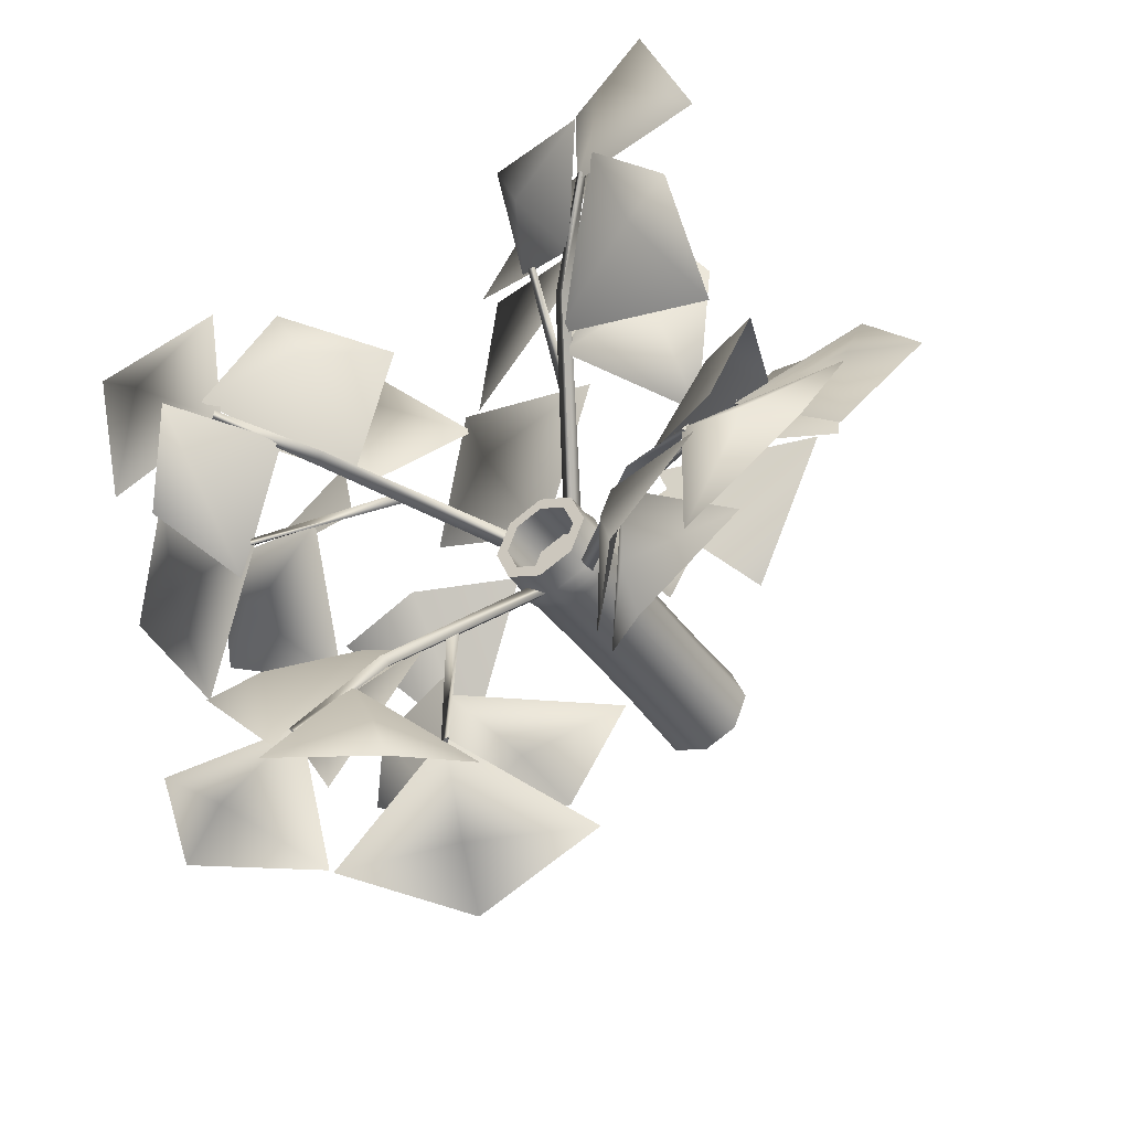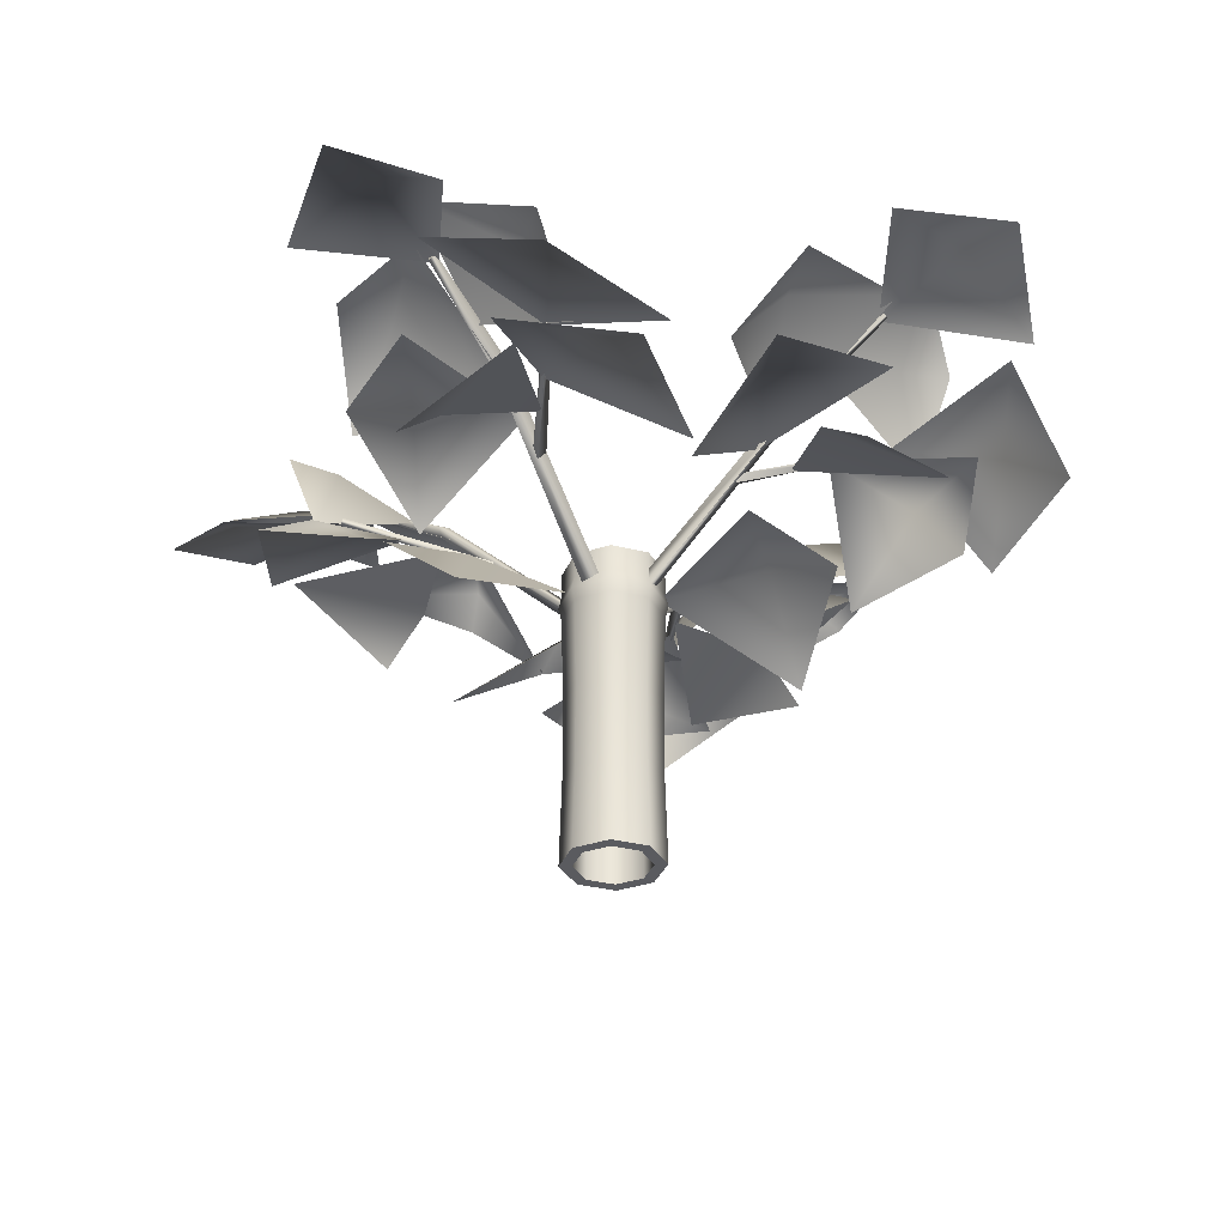
<metadata>
{"format":"obj","ext":"obj","renderer":"f3d","projection":"perspective","resolution":1024,"background":"white","views":[{"elev":-42.1,"azim":-147.9,"up":"+Z"},{"elev":-32.9,"azim":-177.1,"up":"+Y"}]}
</metadata>
<code>
o model_4654
v -0.72 0.7464 0.4328
v -0.2923 0.9024 0.1424
v -0.6303 0.99 0.1276
v -0.5693 0.9434 -0.2651
v -0.836 0.9806 0.09875
v 0.3735 0.7859 0.5141
v -0.1049 0.8998 0.2445
v 0.04211 1.027 0.5566
v -0.3515 1.022 0.6771
v 0.1109 1.035 0.7643
v 0.2827 1.048 0.07861
v 0.533 1.038 -0.01968
v 0.2757 0.7123 -0.301
v -0.02078 0.9104 0.09915
v 0.002734 0 0.1346
v -0.03657 0 0.1346
v -0.07117 0 0.05113
v -0.04337 0 0.02333
v -0.04894 0.2859 0.0289
v -0.005136 0.2859 0.1346
v 0.002734 0 0.1346
v -0.04337 0 0.02333
v -0.03657 1 0.1346
v 0.002734 1 0.1346
v -0.04337 1 0.02333
v -0.07117 1 0.05113
v -0.1547 0 0.01653
v -0.1547 0 -0.02277
v -0.1547 0.2859 -0.0149
v -0.04894 0.2859 0.0289
v -0.1547 0 -0.02277
v -0.1547 1 -0.02277
v -0.1547 1 0.01653
v -0.2382 0 0.05113
v -0.266 0 0.02333
v -0.2604 0.2859 0.0289
v -0.1547 0.2859 -0.0149
v -0.266 0 0.02333
v -0.266 1 0.02333
v -0.2382 1 0.05113
v -0.2728 0 0.1346
v -0.3121 0 0.1346
v -0.3042 0.2859 0.1346
v -0.2604 0.2859 0.0289
v -0.3121 0 0.1346
v -0.3121 1 0.1346
v -0.2728 1 0.1346
v -0.3121 0 0.1346
v -0.2728 0 0.1346
v -0.2382 0 0.2181
v -0.266 0 0.2459
v -0.2604 0.2859 0.2404
v -0.3042 0.2859 0.1346
v -0.3121 0 0.1346
v -0.266 0 0.2459
v -0.2728 1 0.1346
v -0.3121 1 0.1346
v -0.266 1 0.2459
v -0.2382 1 0.2181
v -0.1547 0 0.2527
v -0.1547 0 0.292
v -0.1547 0.2859 0.2842
v -0.2604 0.2859 0.2404
v -0.1547 0 0.292
v -0.1547 1 0.292
v -0.1547 1 0.2527
v -0.07117 0 0.2181
v -0.04337 0 0.2459
v -0.04894 0.2859 0.2404
v -0.1547 0.2859 0.2842
v -0.04337 0 0.2459
v -0.04337 1 0.2459
v -0.07117 1 0.2181
v -0.03657 0 0.1346
v 0.002734 0 0.1346
v -0.005136 0.2859 0.1346
v -0.04894 0.2859 0.2404
v 0.002734 0 0.1346
v 0.002734 1 0.1346
v -0.03657 1 0.1346
v -0.04337 1 0.2459
v -0.04337 0.9179 0.2459
v 0.002734 0.9179 0.1346
v 0.002734 1 0.1346
v -0.07117 0.8378 0.05113
v -0.07117 0 0.05113
v -0.03657 0 0.1346
v -0.03657 0.8378 0.1346
v -0.1547 0 0.01653
v -0.1547 0.8378 0.01653
v -0.2382 0 0.05113
v -0.2382 0.8378 0.05113
v -0.2728 0 0.1346
v -0.2728 0.8378 0.1346
v -0.2382 0 0.2181
v -0.2728 0 0.1346
v -0.2728 0.8378 0.1346
v -0.2382 0.8378 0.2181
v -0.1547 0 0.2527
v -0.1547 0.8378 0.2527
v -0.07117 0 0.2181
v -0.07117 0.8378 0.2181
v -0.03657 0 0.1346
v -0.03657 0.8378 0.1346
v -0.07117 1 0.2181
v -0.03657 1 0.1346
v -0.03657 0.8641 0.1346
v -0.07117 0.8641 0.2181
v -0.1547 1 0.2527
v -0.1547 0.8641 0.2527
v -0.2382 1 0.2181
v -0.2382 0.8641 0.2181
v -0.2728 1 0.1346
v -0.2728 0.8641 0.1346
v -0.2382 1 0.05113
v -0.2728 1 0.1346
v -0.2728 0.8641 0.1346
v -0.2382 0.8641 0.05113
v -0.1547 1 0.01653
v -0.1547 0.8641 0.01653
v -0.07117 1 0.05113
v -0.07117 0.8641 0.05113
v -0.03657 1 0.1346
v -0.03657 0.8641 0.1346
v -0.07117 0.8378 0.05113
v -0.03657 0.8378 0.1346
v -0.1547 0.8378 0.1346
v -0.1547 0.8641 0.1346
v -0.03657 0.8641 0.1346
v -0.07117 0.8641 0.05113
v -0.1547 0.8378 0.01653
v -0.1547 0.8641 0.01653
v -0.2382 0.8378 0.05113
v -0.2382 0.8641 0.05113
v -0.2728 0.8378 0.1346
v -0.2728 0.8641 0.1346
v -0.2382 0.8378 0.2181
v -0.2382 0.8641 0.2181
v -0.1547 0.8378 0.2527
v -0.1547 0.8641 0.2527
v -0.07117 0.8378 0.2181
v -0.07117 0.8641 0.2181
v 0.002734 0.9179 0.1346
v 0.01266 0.8774 0.1346
v -0.03635 0.8774 0.01631
v -0.04337 0.9179 0.02333
v -0.1547 1 0.292
v -0.1547 0.9179 0.292
v -0.266 1 0.2459
v -0.266 0.9179 0.2459
v -0.1547 0.8774 -0.0327
v -0.1547 0.9179 -0.02277
v -0.3121 1 0.1346
v -0.3121 0.9179 0.1346
v -0.3121 0.9179 0.1346
v -0.3121 1 0.1346
v -0.266 1 0.02333
v -0.266 0.9179 0.02333
v -0.273 0.8774 0.01631
v -0.266 0.9179 0.02333
v -0.1547 0.9179 -0.02277
v -0.1547 1 -0.02277
v -0.04337 0.9179 0.02333
v -0.04337 1 0.02333
v -0.3121 0.9179 0.1346
v -0.322 0.8774 0.1346
v 0.002734 0.9179 0.1346
v 0.002734 1 0.1346
v 0.002734 0.8368 0.1346
v -0.04337 0.8368 0.02333
v -0.266 0.9179 0.2459
v -0.3121 0.9179 0.1346
v -0.322 0.8774 0.1346
v -0.273 0.8774 0.253
v -0.1547 0.8368 -0.02277
v -0.266 0.8368 0.02333
v -0.1547 0.9179 0.292
v -0.1547 0.8774 0.302
v -0.3121 0.8368 0.1346
v -0.3121 0.8368 0.1346
v -0.266 0.8368 0.2459
v -0.04337 0.9179 0.2459
v -0.03635 0.8774 0.253
v -0.1547 0.8368 0.292
v -0.04337 0.8368 0.2459
v 0.002734 0.9179 0.1346
v 0.01266 0.8774 0.1346
v 0.002734 0.8368 0.1346
v -0.04337 0.8368 0.2459
v -0.04894 0.5509 0.2404
v -0.005136 0.5509 0.1346
v 0.002734 0.8368 0.1346
v -0.1547 0.8368 0.292
v -0.1547 0.5509 0.2842
v -0.04894 0.5509 0.2404
v -0.266 0.8368 0.2459
v -0.2604 0.5509 0.2404
v -0.1547 0.5509 0.2842
v -0.3121 0.8368 0.1346
v -0.3042 0.5509 0.1346
v -0.2604 0.5509 0.2404
v -0.266 0.8368 0.02333
v -0.2604 0.5509 0.0289
v -0.3042 0.5509 0.1346
v -0.3121 0.8368 0.1346
v -0.1547 0.8368 -0.02277
v -0.1547 0.5509 -0.0149
v -0.2604 0.5509 0.0289
v -0.04337 0.8368 0.02333
v -0.04894 0.5509 0.0289
v -0.1547 0.5509 -0.0149
v 0.002734 0.8368 0.1346
v -0.005136 0.5509 0.1346
v -0.04894 0.5509 0.0289
v 0.6979 1.322 0.6984
v 0.2998 1.271 0.3791
v 0.3195 1.319 0.7101
v 0.1021 1.009 0.7157
v 0.3572 1.294 0.9042
v 0.8207 1.695 0.6445
v 0.9006 1.586 0.2932
v 0.7455 1.563 0.3558
v 0.7861 1.265 0.2074
v 0.7455 1.563 0.3558
v 0.9006 1.586 0.2932
v 0.5098 1.466 0.5044
v 0.7455 1.563 0.3558
v 0.5098 1.466 0.5044
v 0.4813 1.181 0.6081
v 0.6113 1.049 0.73
v 0.8704 1.152 0.3689
v 0.395 1.229 0.3234
v 0.7283 1.619 0.666
v 0.3414 1.307 0.3905
v 0.3409 1.401 0.5064
v 0.2238 1.291 0.902
v 0.4586 1.61 0.9187
v 0.3954 1.554 0.7623
v 0.3954 1.554 0.7623
v 0.4586 1.61 0.9187
v 0.3409 1.401 0.5064
v 0.3954 1.554 0.7623
v 1.136 1.52 0.534
v 0.6698 1.58 0.5923
v 0.9304 1.711 0.7611
v 0.7007 1.646 1.03
v 1.082 1.71 0.8732
v -0.0347 0.8937 0.1848
v -0.05083 0.8701 0.2358
v -0.04562 0.8945 0.2085
v -0.06226 0.9207 0.2288
v 0.3924 1.405 0.4494
v 0.4233 1.389 0.4183
v -0.0347 0.8937 0.1848
v -0.06226 0.9207 0.2288
v 0.6912 1.578 0.6216
v 0.6988 1.59 0.5972
v 0.682 1.601 0.617
v -0.06226 0.9207 0.2288
v 0.4141 1.372 0.4608
v 0.3924 1.405 0.4494
v -0.06226 0.9207 0.2288
v -0.05083 0.8701 0.2358
v 0.6912 1.578 0.6216
v 0.682 1.601 0.617
v 0.682 1.601 0.617
v 0.6988 1.59 0.5972
v 0.4141 1.372 0.4608
v 0.4233 1.389 0.4183
v 0.6988 1.59 0.5972
v -0.0347 0.8937 0.1848
v 0.5751 0.9897 -0.1096
v 0.5109 1.268 0.3114
v 0.7774 1.212 0.1039
v 0.9509 1.185 0.4276
v 0.9267 1.116 0.01293
v 1.016 1.094 -0.06524
v 0.6974 1.322 0.2883
v 1.046 1.297 0.2524
v 1.051 1.397 0.6167
v 1.242 1.22 0.2574
v 0.7133 1.331 0.2937
v 0.7112 1.331 0.2683
v 0.2286 1.183 0.325
v 0.2275 1.193 0.3651
v 0.7171 1.311 0.2829
v 0.7112 1.331 0.2683
v 0.7133 1.331 0.2937
v 0.2275 1.193 0.3651
v 0.2059 1.165 0.3544
v 0.7171 1.311 0.2829
v 0.7133 1.331 0.2937
v 0.2059 1.165 0.3544
v 0.2286 1.183 0.325
v 0.7112 1.331 0.2683
v -0.7019 1.243 1.017
v -0.3813 1.236 0.6163
v -0.7139 1.269 0.6391
v -0.7081 0.9779 0.398
v -0.9068 1.234 0.6743
v -0.6619 1.607 1.169
v -0.3067 1.506 1.24
v -0.3685 1.492 1.084
v -0.209 1.198 1.101
v -0.3685 1.492 1.084
v -0.3067 1.506 1.24
v -0.5137 1.409 0.8408
v -0.3685 1.492 1.084
v -0.5137 1.409 0.8408
v -0.6066 1.123 0.7896
v -0.7233 0.9772 0.9087
v -0.3661 1.073 1.176
v -0.324 1.189 0.708
v -0.6805 1.538 1.07
v -0.394 1.268 0.6606
v -0.5134 1.357 0.6673
v -0.9047 1.242 0.5411
v -0.9331 1.54 0.8002
v -0.7747 1.495 0.7331
v -0.7747 1.495 0.7331
v -0.9331 1.54 0.8002
v -0.5134 1.357 0.6673
v -0.7747 1.495 0.7331
v -0.5445 1.412 1.469
v -0.6056 1.507 1.009
v -0.7788 1.61 1.279
v -1.046 1.553 1.044
v -0.8907 1.593 1.43
v -0.1735 0.8934 0.2532
v -0.2237 0.8693 0.2351
v -0.1973 0.8942 0.2423
v -0.2186 0.9208 0.2277
v -0.4566 1.359 0.7188
v -0.4249 1.342 0.7484
v -0.1735 0.8934 0.2532
v -0.2186 0.9208 0.2277
v -0.6348 1.502 1.03
v -0.6109 1.514 1.039
v -0.6311 1.526 1.023
v -0.2186 0.9208 0.2277
v -0.4668 1.325 0.7378
v -0.4566 1.359 0.7188
v -0.2186 0.9208 0.2277
v -0.2237 0.8693 0.2351
v -0.6348 1.502 1.03
v -0.6311 1.526 1.023
v -0.6311 1.526 1.023
v -0.6109 1.514 1.039
v -0.4668 1.325 0.7378
v -0.4249 1.342 0.7484
v -0.6109 1.514 1.039
v -0.1735 0.8934 0.2532
v 0.1178 0.952 0.8695
v -0.3133 1.218 0.8266
v -0.1036 1.15 1.088
v -0.4259 1.097 1.259
v -0.008963 1.046 1.23
v 0.0701 1.019 1.318
v -0.2921 1.258 1.017
v -0.2549 1.207 1.363
v -0.6226 1.293 1.375
v -0.2568 1.116 1.551
v -0.2977 1.266 1.033
v -0.2723 1.267 1.031
v -0.324 1.156 0.5387
v -0.3644 1.165 0.5383
v -0.2862 1.246 1.036
v -0.2723 1.267 1.031
v -0.2977 1.266 1.033
v -0.3644 1.165 0.5383
v -0.3526 1.139 0.5145
v -0.2862 1.246 1.036
v -0.2977 1.266 1.033
v -0.3526 1.139 0.5145
v -0.324 1.156 0.5387
v -0.2723 1.267 1.031
v -1.005 1.322 -0.4314
v -0.607 1.271 -0.112
v -0.6267 1.319 -0.4431
v -0.4093 1.009 -0.4486
v -0.6644 1.294 -0.6371
v -1.128 1.695 -0.3774
v -1.208 1.586 -0.02616
v -1.053 1.563 -0.08876
v -1.093 1.265 0.0597
v -1.053 1.563 -0.08876
v -1.208 1.586 -0.02616
v -0.817 1.466 -0.2374
v -1.053 1.563 -0.08876
v -0.817 1.466 -0.2374
v -0.7885 1.181 -0.3411
v -0.9185 1.049 -0.4629
v -1.178 1.152 -0.1019
v -0.7022 1.229 -0.05633
v -1.035 1.619 -0.3989
v -0.6486 1.307 -0.1234
v -0.6481 1.401 -0.2393
v -0.5309 1.291 -0.6349
v -0.7658 1.61 -0.6516
v -0.7026 1.554 -0.4952
v -0.7026 1.554 -0.4952
v -0.7658 1.61 -0.6516
v -0.6481 1.401 -0.2393
v -0.7026 1.554 -0.4952
v -1.443 1.52 -0.267
v -0.977 1.58 -0.3253
v -1.238 1.711 -0.494
v -1.008 1.646 -0.7634
v -1.389 1.71 -0.6062
v -0.2725 0.8937 0.08231
v -0.2564 0.8701 0.03123
v -0.2616 0.8945 0.05853
v -0.2449 0.9207 0.03826
v -0.6996 1.405 -0.1823
v -0.7305 1.389 -0.1512
v -0.2725 0.8937 0.08231
v -0.2449 0.9207 0.03826
v -0.9984 1.578 -0.3546
v -1.006 1.59 -0.3301
v -0.9891 1.601 -0.3499
v -0.2449 0.9207 0.03826
v -0.7213 1.372 -0.1938
v -0.6996 1.405 -0.1823
v -0.2449 0.9207 0.03826
v -0.2564 0.8701 0.03123
v -0.9984 1.578 -0.3546
v -0.9891 1.601 -0.3499
v -0.9891 1.601 -0.3499
v -1.006 1.59 -0.3301
v -0.7213 1.372 -0.1938
v -0.7305 1.389 -0.1512
v -1.006 1.59 -0.3301
v -0.2725 0.8937 0.08231
v -0.8823 0.9897 0.3767
v -0.8181 1.268 -0.04432
v -1.085 1.212 0.1631
v -1.258 1.185 -0.1605
v -1.234 1.116 0.2541
v -1.324 1.094 0.3323
v -1.005 1.322 -0.02127
v -1.354 1.297 0.01463
v -1.358 1.397 -0.3496
v -1.549 1.22 0.009669
v -1.02 1.331 -0.02664
v -1.018 1.331 -0.001223
v -0.5358 1.183 -0.05794
v -0.5347 1.193 -0.09803
v -1.024 1.311 -0.01588
v -1.018 1.331 -0.001223
v -1.02 1.331 -0.02664
v -0.5347 1.193 -0.09803
v -0.5131 1.165 -0.08729
v -1.024 1.311 -0.01588
v -1.02 1.331 -0.02664
v -0.5131 1.165 -0.08729
v -0.5358 1.183 -0.05794
v -1.018 1.331 -0.001223
v 0.4009 1.243 -0.7557
v 0.0806 1.236 -0.3552
v 0.4131 1.269 -0.3783
v 0.4075 0.9779 -0.1372
v 0.6061 1.234 -0.4137
v 0.3607 1.607 -0.9077
v 0.005446 1.506 -0.9791
v 0.06742 1.492 -0.8226
v -0.09213 1.198 -0.8398
v 0.06742 1.492 -0.8226
v 0.005446 1.506 -0.9791
v 0.2128 1.409 -0.5799
v 0.06742 1.492 -0.8226
v 0.2128 1.409 -0.5799
v 0.3057 1.123 -0.5288
v 0.4224 0.9772 -0.6479
v 0.06494 1.073 -0.9147
v 0.02321 1.189 -0.4469
v 0.3795 1.538 -0.8095
v 0.09323 1.268 -0.3995
v 0.2126 1.357 -0.4063
v 0.604 1.242 -0.2804
v 0.6322 1.54 -0.5396
v 0.4739 1.495 -0.4724
v 0.4739 1.495 -0.4724
v 0.6322 1.54 -0.5396
v 0.2126 1.357 -0.4063
v 0.4739 1.495 -0.4724
v 0.2431 1.412 -1.208
v 0.3045 1.507 -0.7482
v 0.4776 1.61 -1.018
v 0.7448 1.553 -0.7837
v 0.5893 1.593 -1.169
v -0.1269 0.8934 0.008031
v -0.07671 0.8693 0.02602
v -0.1031 0.8942 0.01888
v -0.08183 0.9208 0.03342
v 0.1558 1.359 -0.4579
v 0.1241 1.342 -0.4874
v -0.1269 0.8934 0.008031
v -0.08183 0.9208 0.03342
v 0.3338 1.502 -0.7692
v 0.3098 1.514 -0.7778
v 0.33 1.526 -0.7618
v -0.08183 0.9208 0.03342
v 0.166 1.325 -0.4769
v 0.1558 1.359 -0.4579
v -0.08183 0.9208 0.03342
v -0.07671 0.8693 0.02602
v 0.3338 1.502 -0.7692
v 0.33 1.526 -0.7618
v 0.33 1.526 -0.7618
v 0.3098 1.514 -0.7778
v 0.166 1.325 -0.4769
v 0.1241 1.342 -0.4874
v 0.3098 1.514 -0.7778
v -0.1269 0.8934 0.008031
v -0.4188 0.952 -0.6081
v 0.01243 1.218 -0.5655
v -0.1975 1.15 -0.8271
v 0.1246 1.097 -0.9975
v -0.2923 1.046 -0.9684
v -0.3714 1.019 -1.056
v -0.008942 1.258 -0.7557
v -0.0464 1.207 -1.102
v 0.3213 1.293 -1.114
v -0.04467 1.116 -1.29
v -0.003402 1.266 -0.7723
v -0.02879 1.267 -0.7702
v 0.02331 1.156 -0.2776
v 0.06374 1.165 -0.2772
v -0.0149 1.246 -0.7745
v -0.02879 1.267 -0.7702
v -0.003402 1.266 -0.7723
v 0.06374 1.165 -0.2772
v 0.052 1.139 -0.2535
v -0.0149 1.246 -0.7745
v -0.003402 1.266 -0.7723
v 0.052 1.139 -0.2535
v 0.02331 1.156 -0.2776
v -0.02879 1.267 -0.7702
g surface_000
f 2 4 3
f 4 5 3
f 3 5 1
f 1 2 3
f 7 9 8
f 9 10 8
f 8 10 6
f 6 7 8
f 14 11 13
f 11 12 13
f 212 214 209
f 212 213 214
f 214 213 20
f 214 20 19
f 19 20 21
f 19 21 22
f 209 211 206
f 209 210 211
f 211 210 30
f 211 30 29
f 29 30 22
f 29 22 31
f 206 208 202
f 206 207 208
f 208 207 37
f 208 37 36
f 36 37 31
f 36 31 38
f 202 204 205
f 202 203 204
f 204 203 44
f 204 44 43
f 43 44 38
f 43 38 45
f 199 201 196
f 199 200 201
f 201 200 53
f 201 53 52
f 52 53 54
f 52 54 55
f 196 198 193
f 196 197 198
f 198 197 63
f 198 63 62
f 62 63 55
f 62 55 64
f 193 195 189
f 193 194 195
f 195 194 70
f 195 70 69
f 69 70 64
f 69 64 71
f 189 191 192
f 189 190 191
f 191 190 77
f 191 77 76
f 76 77 71
f 76 71 78
f 166 176 179
f 166 159 176
f 159 175 176
f 159 151 175
f 151 170 175
f 151 145 170
f 145 169 170
f 145 144 169
f 165 159 166
f 165 160 159
f 152 159 160
f 152 151 159
f 146 151 152
f 146 145 151
f 143 145 146
f 143 144 145
f 171 172 173
f 171 173 174
f 177 171 174
f 177 174 178
f 182 177 178
f 182 178 183
f 186 182 183
f 186 183 187
f 174 173 180
f 174 180 181
f 178 174 181
f 178 181 184
f 183 178 184
f 183 184 185
f 183 185 188
f 183 188 187
f 167 164 168
f 167 163 164
f 163 162 164
f 163 161 162
f 161 157 162
f 161 158 157
f 155 157 158
f 155 156 157
f 150 153 154
f 150 149 153
f 148 149 150
f 148 147 149
f 82 147 148
f 82 81 147
f 81 82 83
f 81 83 84
f 123 122 124
f 123 121 122
f 121 120 122
f 121 119 120
f 119 118 120
f 119 115 118
f 115 117 118
f 115 116 117
f 113 112 114
f 113 111 112
f 111 110 112
f 111 109 110
f 109 108 110
f 109 105 108
f 105 107 108
f 105 106 107
f 103 102 104
f 103 101 102
f 101 100 102
f 101 99 100
f 99 98 100
f 99 95 98
f 95 97 98
f 95 96 97
f 93 92 94
f 93 91 92
f 91 90 92
f 91 89 90
f 89 85 90
f 89 86 85
f 85 86 87
f 85 87 88
f 73 79 80
f 73 72 79
f 66 72 73
f 66 65 72
f 59 65 66
f 59 58 65
f 56 58 59
f 56 57 58
f 68 74 75
f 68 67 74
f 61 67 68
f 61 60 67
f 51 60 61
f 51 50 60
f 48 50 51
f 48 49 50
f 40 46 47
f 40 39 46
f 33 39 40
f 33 32 39
f 26 32 33
f 26 25 32
f 23 25 26
f 23 24 25
f 35 41 42
f 35 34 41
f 28 34 35
f 28 27 34
f 18 27 28
f 18 17 27
f 15 17 18
f 15 16 17
f 128 142 129
f 128 140 142
f 128 138 140
f 128 136 138
f 128 134 136
f 128 132 134
f 128 130 132
f 128 129 130
f 126 141 127
f 141 139 127
f 139 137 127
f 137 135 127
f 135 133 127
f 133 131 127
f 131 125 127
f 125 126 127
f 216 218 217
f 218 219 217
f 217 219 215
f 215 216 217
f 223 226 227
f 223 224 225
f 228 220 222
f 220 221 222
f 232 229 231
f 229 230 231
f 233 239 240
f 233 235 242
f 233 234 235
f 234 236 241
f 241 236 238
f 236 237 238
f 244 246 245
f 246 247 245
f 245 247 243
f 243 244 245
f 256 257 258
f 263 271 269
f 263 269 268
f 268 269 270
f 268 270 264
f 266 267 253
f 266 253 252
f 252 253 254
f 252 254 255
f 264 265 261
f 264 261 260
f 260 261 262
f 260 262 263
f 259 250 249
f 250 248 249
f 250 251 248
f 273 275 274
f 275 276 274
f 274 276 272
f 272 273 274
f 278 280 279
f 280 281 279
f 279 281 277
f 277 278 279
f 286 287 288
f 293 295 291
f 293 294 295
f 289 291 292
f 289 290 291
f 282 284 285
f 282 283 284
f 297 299 298
f 299 300 298
f 298 300 296
f 296 297 298
f 304 307 308
f 304 305 306
f 309 301 303
f 301 302 303
f 313 310 312
f 310 311 312
f 314 320 321
f 314 316 323
f 314 315 316
f 315 317 322
f 322 317 319
f 317 318 319
f 325 327 326
f 327 328 326
f 326 328 324
f 324 325 326
f 337 338 339
f 344 352 350
f 344 350 349
f 349 350 351
f 349 351 345
f 347 348 334
f 347 334 333
f 333 334 335
f 333 335 336
f 345 346 342
f 345 342 341
f 341 342 343
f 341 343 344
f 340 331 330
f 331 329 330
f 331 332 329
f 354 356 355
f 356 357 355
f 355 357 353
f 353 354 355
f 359 361 360
f 361 362 360
f 360 362 358
f 358 359 360
f 367 368 369
f 374 376 372
f 374 375 376
f 370 372 373
f 370 371 372
f 363 365 366
f 363 364 365
f 378 380 379
f 380 381 379
f 379 381 377
f 377 378 379
f 385 388 389
f 385 386 387
f 390 382 384
f 382 383 384
f 394 391 393
f 391 392 393
f 395 401 402
f 395 397 404
f 395 396 397
f 396 398 403
f 403 398 400
f 398 399 400
f 406 408 407
f 408 409 407
f 407 409 405
f 405 406 407
f 418 419 420
f 425 433 431
f 425 431 430
f 430 431 432
f 430 432 426
f 428 429 415
f 428 415 414
f 414 415 416
f 414 416 417
f 426 427 423
f 426 423 422
f 422 423 424
f 422 424 425
f 421 412 411
f 412 410 411
f 412 413 410
f 435 437 436
f 437 438 436
f 436 438 434
f 434 435 436
f 440 442 441
f 442 443 441
f 441 443 439
f 439 440 441
f 448 449 450
f 455 457 453
f 455 456 457
f 451 453 454
f 451 452 453
f 444 446 447
f 444 445 446
f 459 461 460
f 461 462 460
f 460 462 458
f 458 459 460
f 466 469 470
f 466 467 468
f 471 463 465
f 463 464 465
f 475 472 474
f 472 473 474
f 476 482 483
f 476 478 485
f 476 477 478
f 477 479 484
f 484 479 481
f 479 480 481
f 487 489 488
f 489 490 488
f 488 490 486
f 486 487 488
f 499 500 501
f 506 514 512
f 506 512 511
f 511 512 513
f 511 513 507
f 509 510 496
f 509 496 495
f 495 496 497
f 495 497 498
f 507 508 504
f 507 504 503
f 503 504 505
f 503 505 506
f 502 493 492
f 493 491 492
f 493 494 491
f 516 518 517
f 518 519 517
f 517 519 515
f 515 516 517
f 521 523 522
f 523 524 522
f 522 524 520
f 520 521 522
f 529 530 531
f 536 538 534
f 536 537 538
f 532 534 535
f 532 533 534
f 525 527 528
f 525 526 527

</code>
